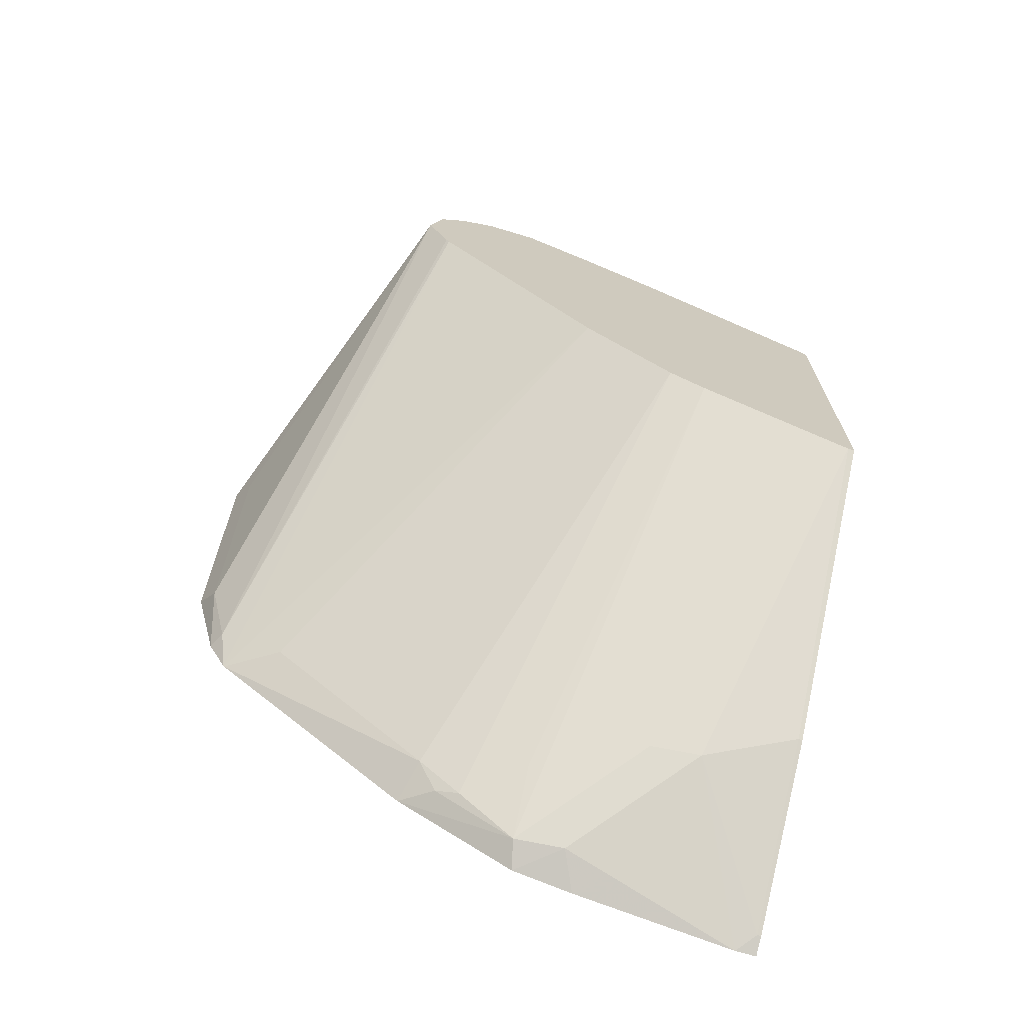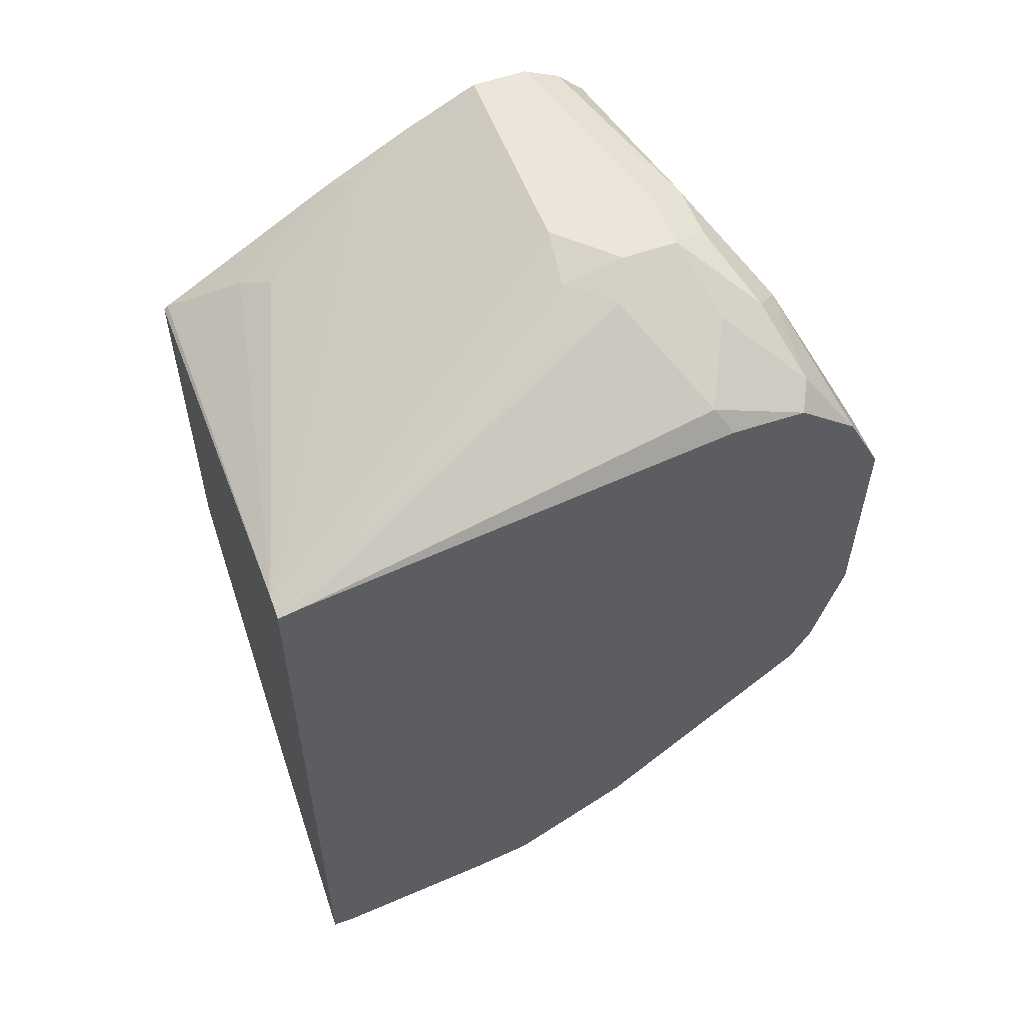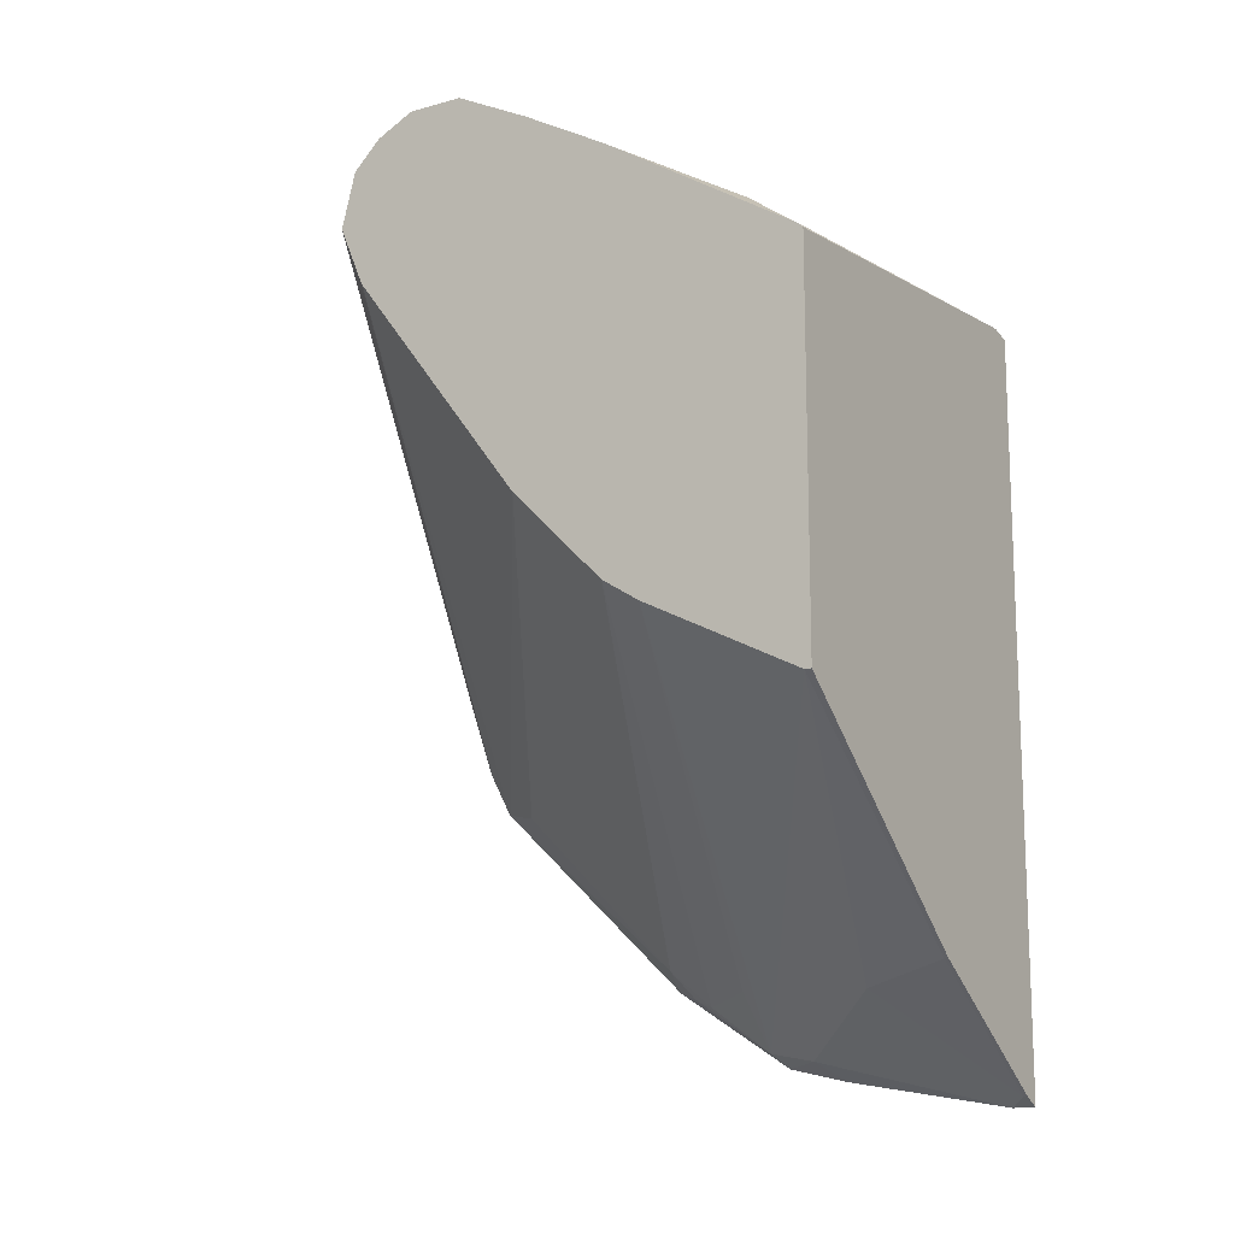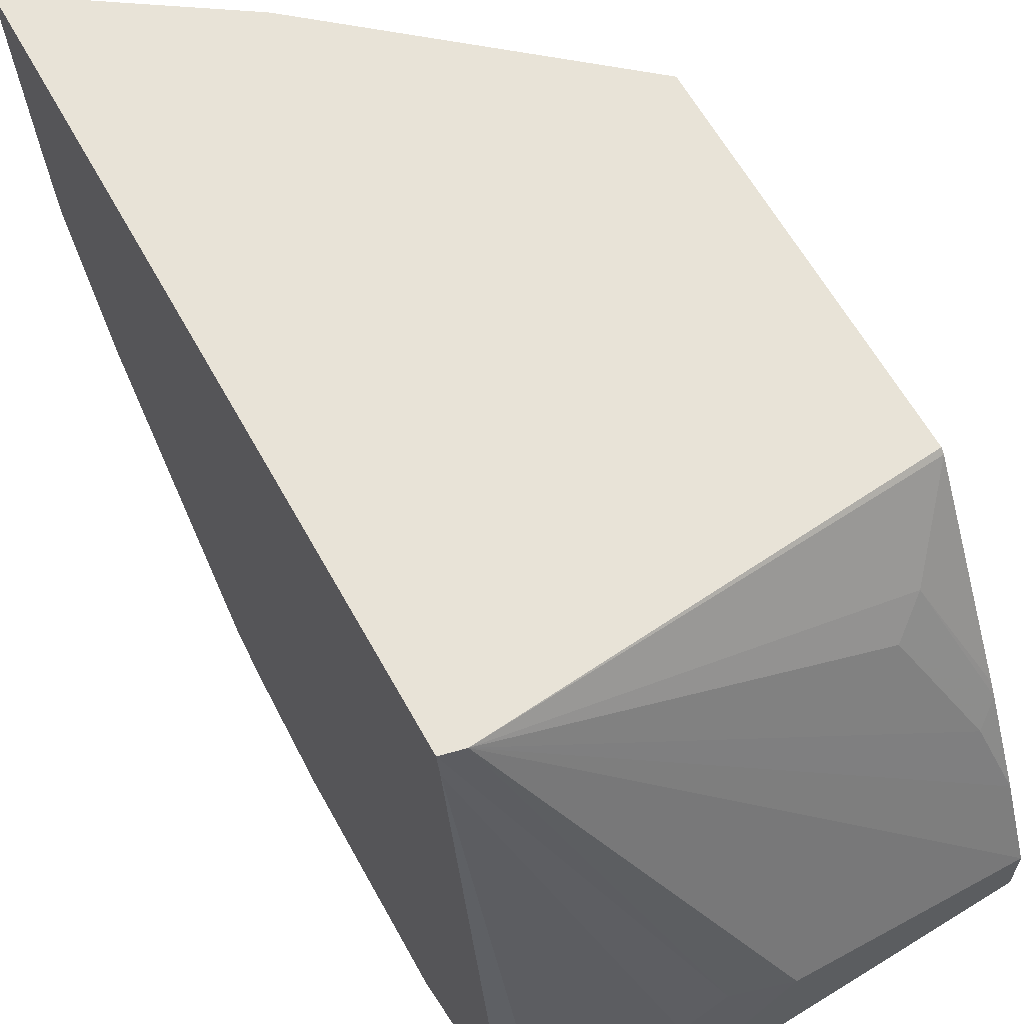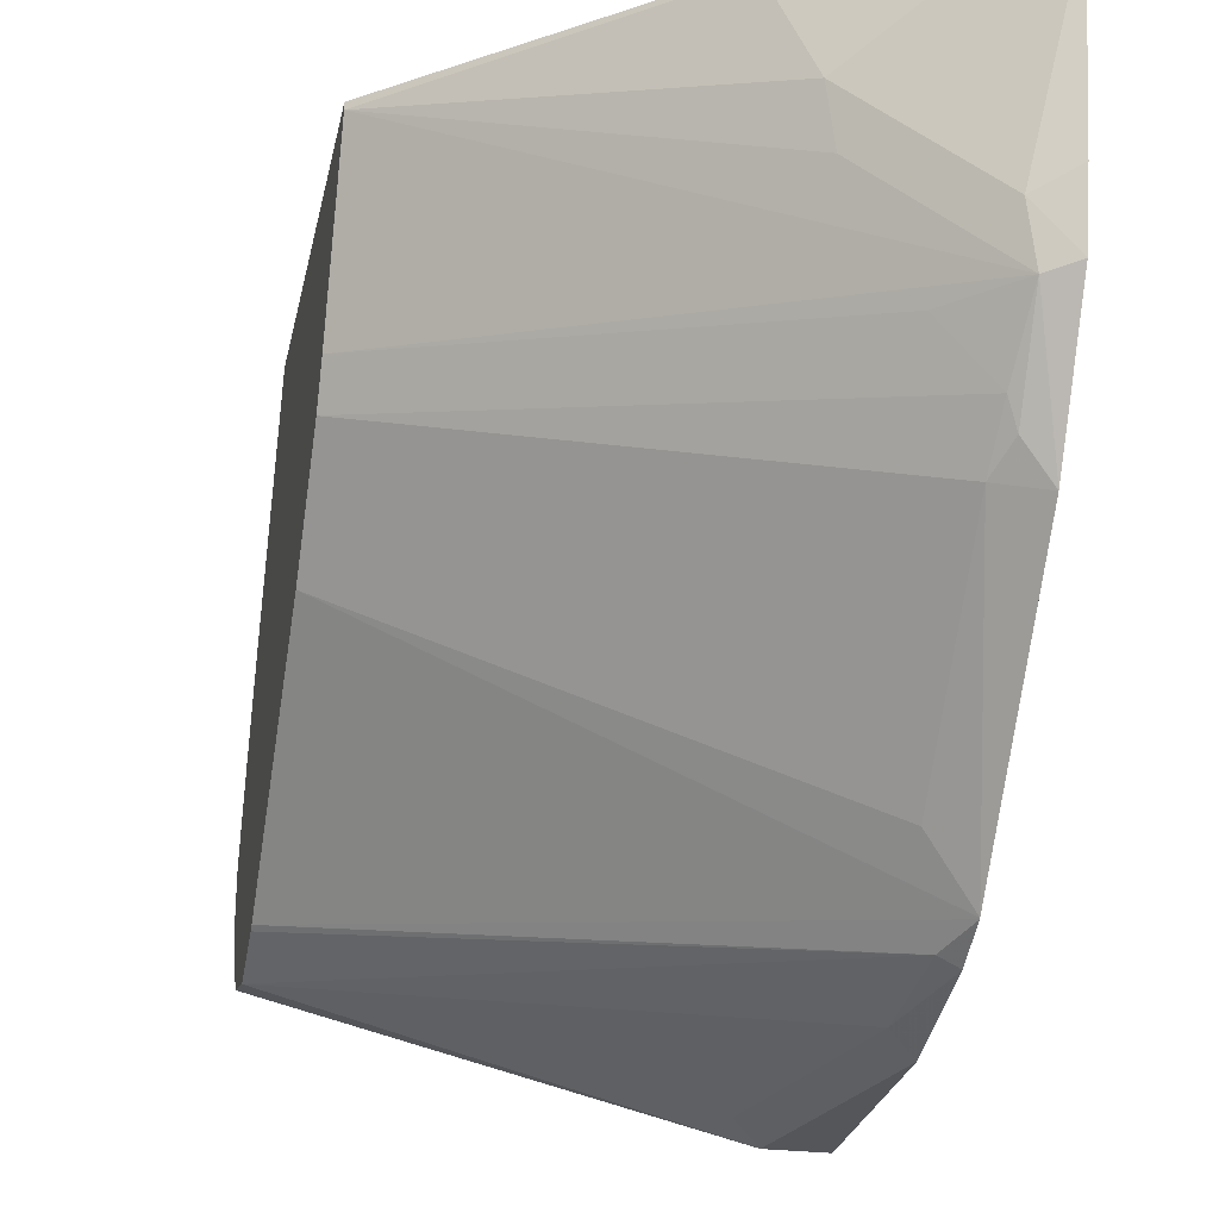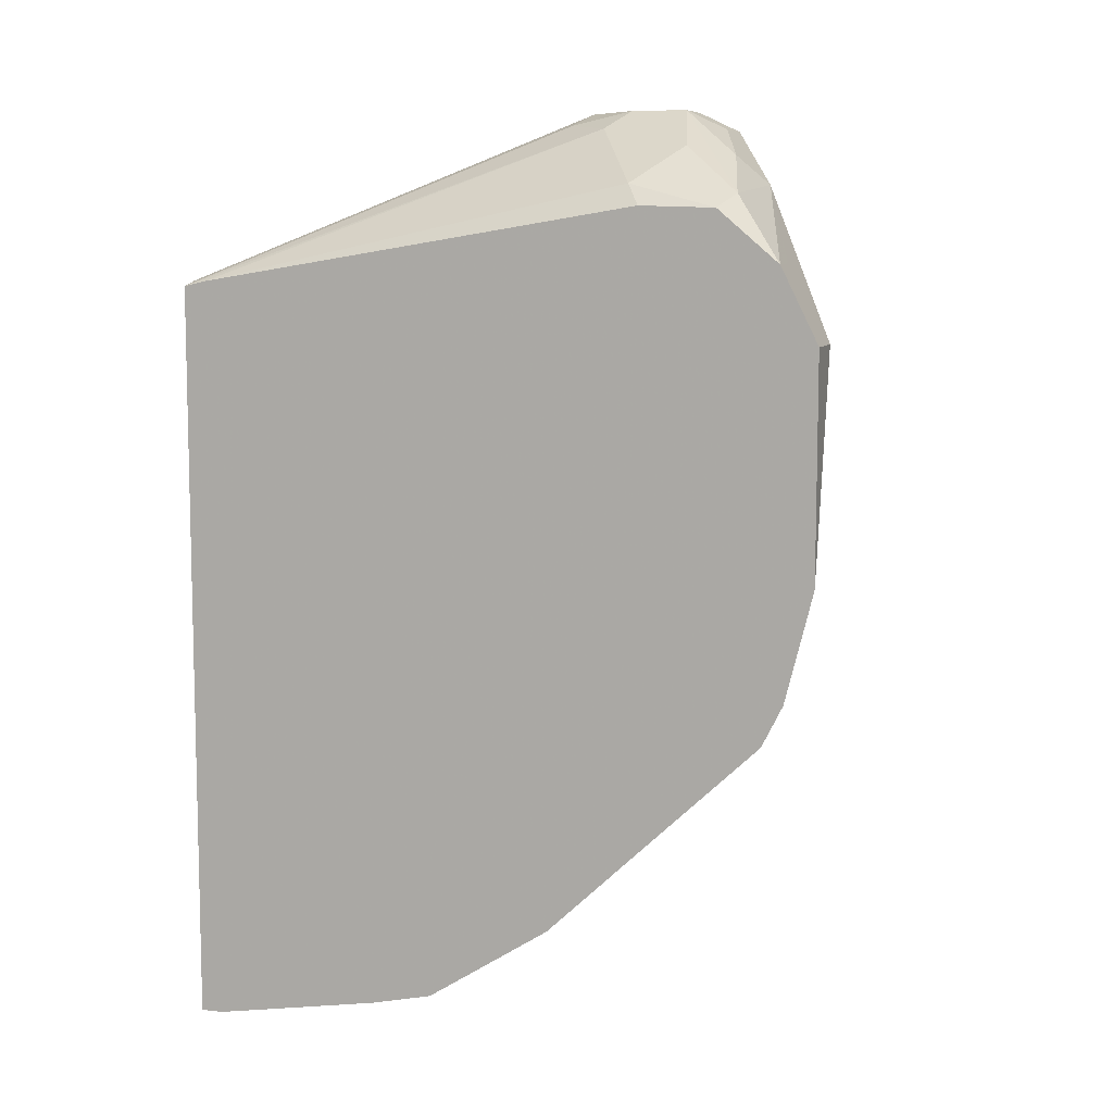
<metadata>
{"format":"obj","ext":"obj","renderer":"f3d","projection":"perspective","resolution":1024,"background":"white","views":[{"elev":-69.9,"azim":-106.7,"up":"+Y"},{"elev":56.1,"azim":69.6,"up":"+Y"},{"elev":-13.8,"azim":-58.4,"up":"+Y"},{"elev":62.2,"azim":151.1,"up":"+Z"},{"elev":-25.9,"azim":-11.5,"up":"+Z"},{"elev":8.4,"azim":107.3,"up":"+Y"}]}
</metadata>
<code>
v 0.2034 0.09167 -0.1342
v 0.1998 0.09348 -0.1342
v 0.2034 0.09167 -0.1424
v 0.2034 0.3646 -0.1342
v 0.1968 0.09503 -0.1342
v 0.1968 0.09503 -0.1357
v 0.19 0.1086 -0.2104
v 0.2034 0.1019 -0.2037
v 0.1493 0.129 -0.1696
v 0.2034 0.3664 -0.1424
v 0.1561 0.4207 -0.2782
v 0.1425 0.4224 -0.2621
v 0.1953 0.3664 -0.1342
v 0.1357 0.1357 -0.1342
v 0.1357 0.1357 -0.1357
v 0.1934 0.112 -0.229
v 0.2034 0.107 -0.2265
v 0.1527 0.1323 -0.1883
v 0.0441 0.2125 -0.1367
v 0.2034 0.3927 -0.3038
v 0.1968 0.4003 -0.2986
v 0.1696 0.4139 -0.2918
v 0.1425 0.4275 -0.285
v 0.1221 0.4275 -0.2646
v 0.0441 0.4275 -0.2646
v 0.0441 0.4139 -0.2375
v 0.0509 0.402 -0.2137
v 0.07125 0.3817 -0.173
v 0.06107 0.374 -0.1629
v 0.0441 0.3528 -0.1357
v 0.0441 0.3512 -0.1342
v 0.0441 0.2125 -0.1342
v 0.173 0.1323 -0.229
v 0.19 0.129 -0.251
v 0.1934 0.1323 -0.2595
v 0.2034 0.1357 -0.2712
v 0.0441 0.2307 -0.173
v 0.0441 0.2409 -0.1934
v 0.2034 0.3919 -0.3308
v 0.1934 0.3969 -0.3359
v 0.1696 0.4139 -0.3121
v 0.1425 0.4275 -0.3053
v 0.0441 0.4275 -0.285
v 0.0441 0.3969 -0.207
v 0.0441 0.3942 -0.2024
v 0.0441 0.2494 -0.207
v 0.1883 0.1425 -0.2672
v 0.2034 0.1358 -0.2714
v 0.2034 0.3732 -0.3528
v 0.1561 0.4003 -0.3393
v 0.1662 0.4105 -0.3291
v 0.1357 0.4207 -0.3189
v 0.1221 0.4275 -0.3053
v 0.1154 0.4207 -0.3189
v 0.0441 0.4207 -0.2986
v 0.0441 0.2629 -0.2205
v 0.1883 0.1832 -0.3079
v 0.2034 0.2086 -0.3484
v 0.19 0.3732 -0.3528
v 0.2034 0.3463 -0.3663
v 0.0441 0.4105 -0.3087
v 0.1764 0.3596 -0.3596
v 0.0441 0.2697 -0.2273
v 0.1883 0.2036 -0.3282
v 0.0441 0.2833 -0.2409
v 0.2034 0.209 -0.3487
v 0.2034 0.346 -0.3664
v 0.1832 0.346 -0.3664
v 0.0441 0.3901 -0.3138
v 0.0441 0.3675 -0.3042
v 0.1968 0.2239 -0.3528
v 0.2034 0.2239 -0.3562
v 0.2034 0.2645 -0.3663
v 0.1934 0.2545 -0.3613
v 0.173 0.3359 -0.3613
v 0.0441 0.3698 -0.3053
f 42 54 53
f 29 44 45
f 29 45 30
f 33 38 46
f 33 46 34
f 34 47 35
f 34 46 47
f 35 48 36
f 39 49 40
f 40 50 51
f 40 42 41
f 40 49 50
f 42 52 54
f 42 51 52
f 28 44 29
f 35 47 48
f 40 51 42
f 21 23 22
f 26 44 27
f 19 65 63
f 43 53 54
f 19 63 56
f 19 56 46
f 19 46 38
f 19 38 37
f 20 39 21
f 21 40 41
f 21 41 42
f 21 42 23
f 21 39 40
f 23 42 53
f 23 53 43
f 23 43 25
f 23 25 24
f 27 44 28
f 43 54 55
f 60 68 62
f 47 57 58
f 63 65 64
f 65 70 66
f 66 70 71
f 66 71 72
f 67 73 68
f 68 73 74
f 68 74 75
f 68 75 69
f 69 75 74
f 69 74 71
f 69 71 76
f 70 76 71
f 71 74 72
f 72 74 73
f 19 70 65
f 61 68 69
f 46 56 47
f 61 62 68
f 59 60 62
f 47 58 48
f 47 56 57
f 49 59 50
f 49 60 59
f 50 61 54
f 50 54 52
f 50 52 51
f 50 59 62
f 50 62 61
f 54 61 55
f 56 63 57
f 57 64 58
f 57 63 64
f 58 64 65
f 58 65 66
f 60 67 68
f 19 76 70
f 1 2 3
f 19 61 69
f 1 14 5
f 1 5 2
f 2 5 6
f 2 6 3
f 3 7 8
f 3 6 9
f 1 32 14
f 3 9 7
f 4 11 12
f 4 12 13
f 5 14 15
f 5 15 6
f 6 15 9
f 7 16 17
f 4 10 11
f 1 31 32
f 1 13 31
f 1 4 13
f 1 3 8
f 1 8 17
f 1 17 36
f 1 36 48
f 19 69 76
f 1 58 66
f 1 66 72
f 1 72 73
f 1 73 67
f 1 67 60
f 1 60 49
f 1 49 39
f 1 39 20
f 1 20 10
f 1 10 4
f 7 17 8
f 7 9 18
f 1 48 58
f 9 15 19
f 16 35 36
f 16 36 17
f 16 18 19
f 16 19 37
f 16 37 38
f 16 38 33
f 19 32 31
f 19 31 30
f 19 30 45
f 19 45 44
f 19 44 26
f 19 26 25
f 19 43 55
f 19 55 61
f 7 18 16
f 16 34 35
f 16 33 34
f 19 25 43
f 14 32 19
f 14 19 15
f 9 19 18
f 10 21 11
f 11 21 22
f 11 22 23
f 11 23 12
f 12 23 24
f 10 20 21
f 13 24 25
f 13 25 26
f 13 26 27
f 13 27 28
f 13 28 29
f 13 29 30
f 12 24 13
f 13 30 31

</code>
